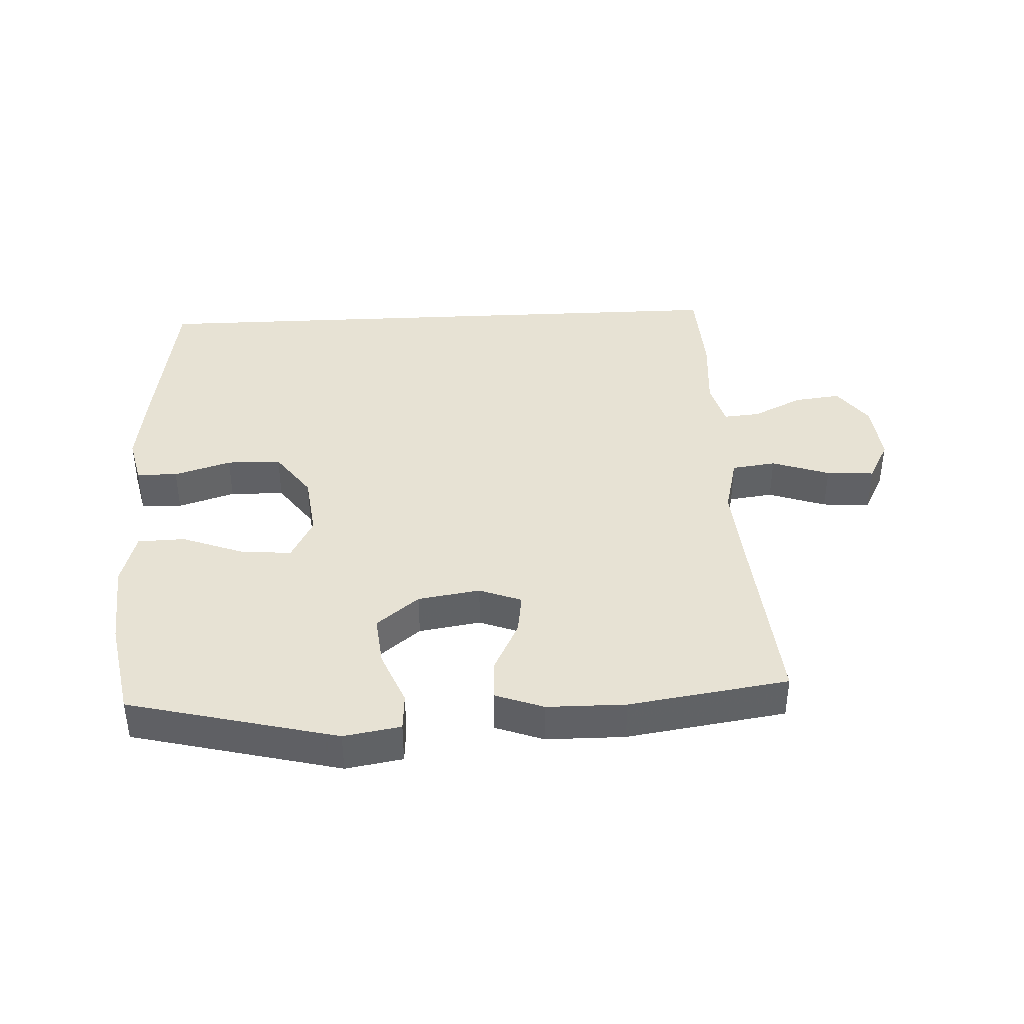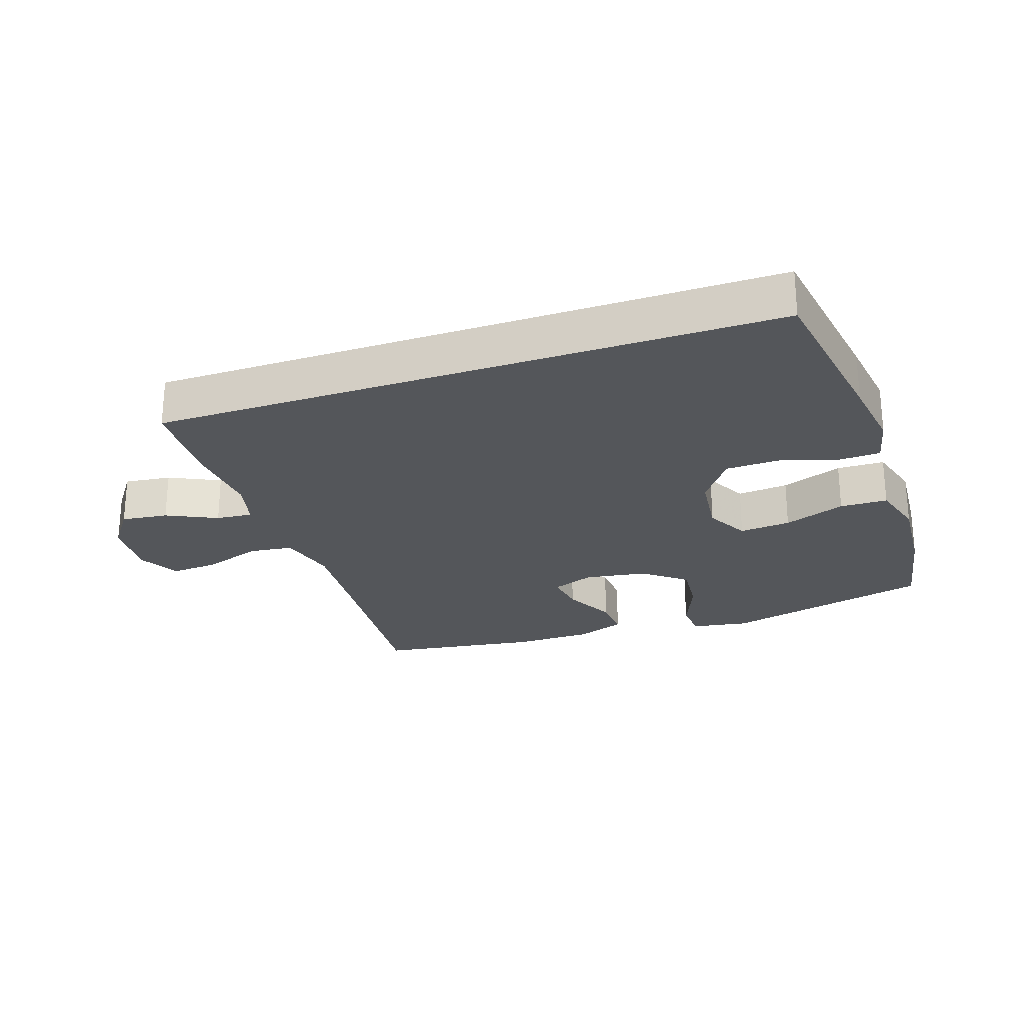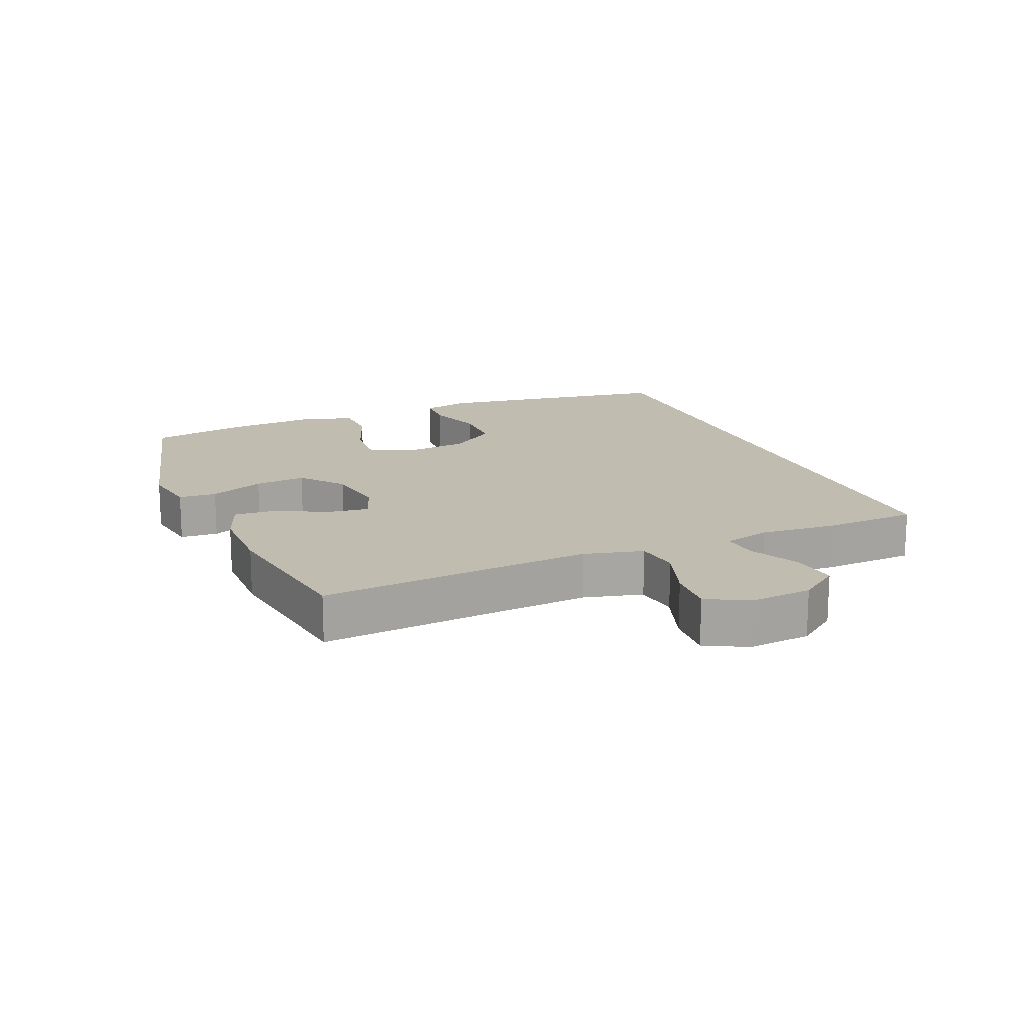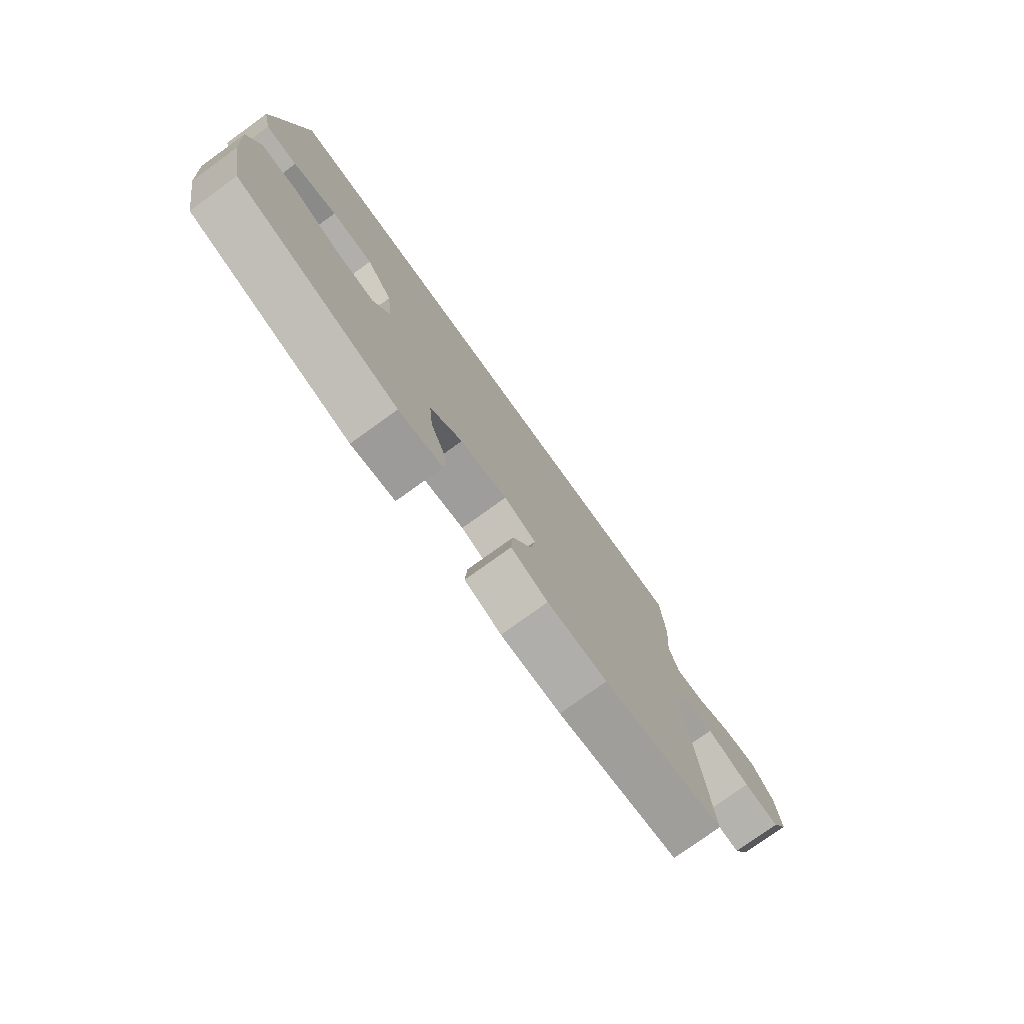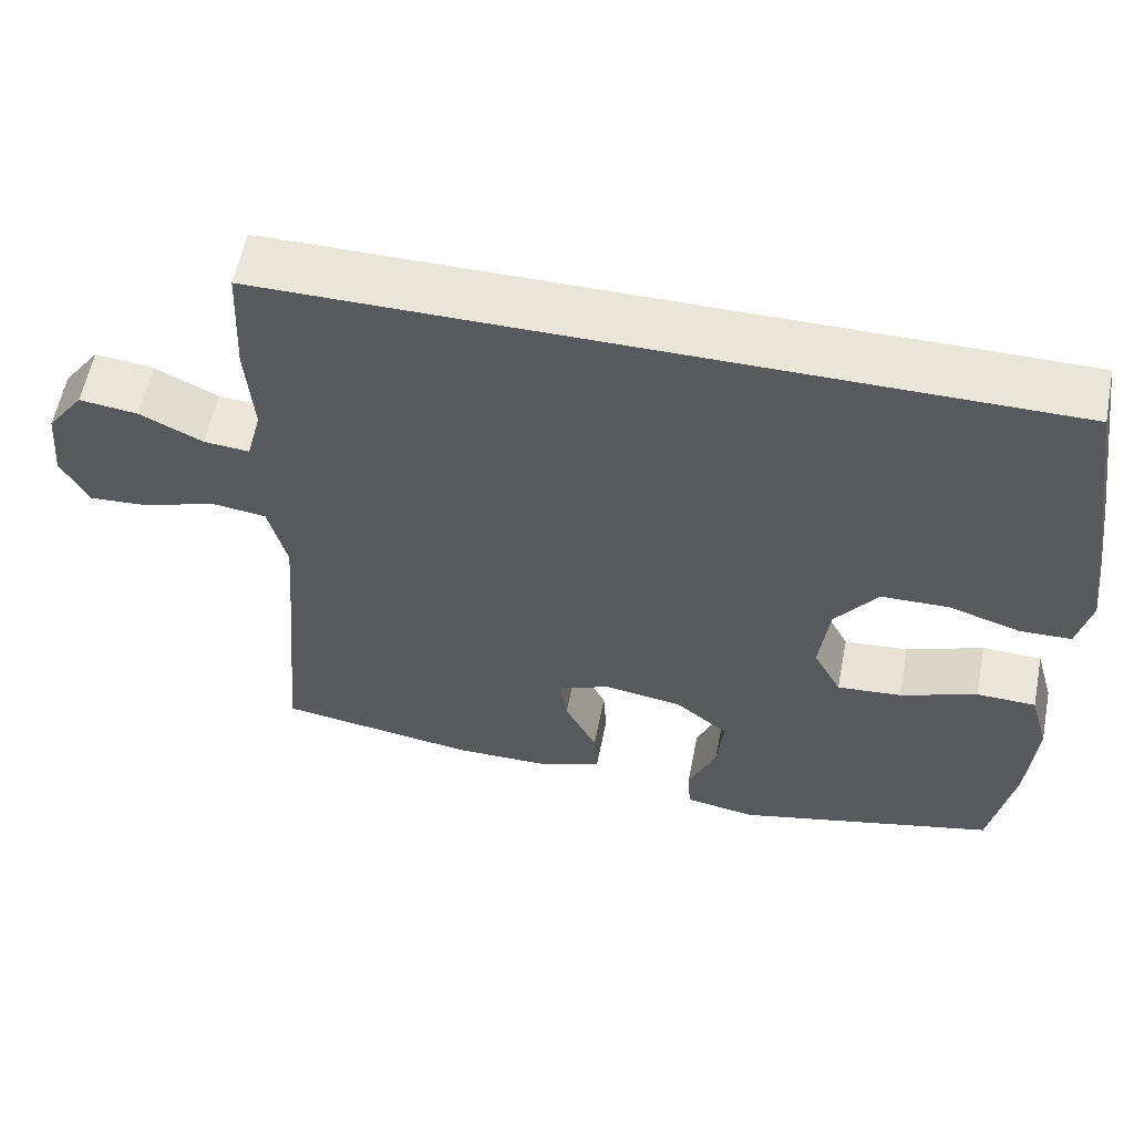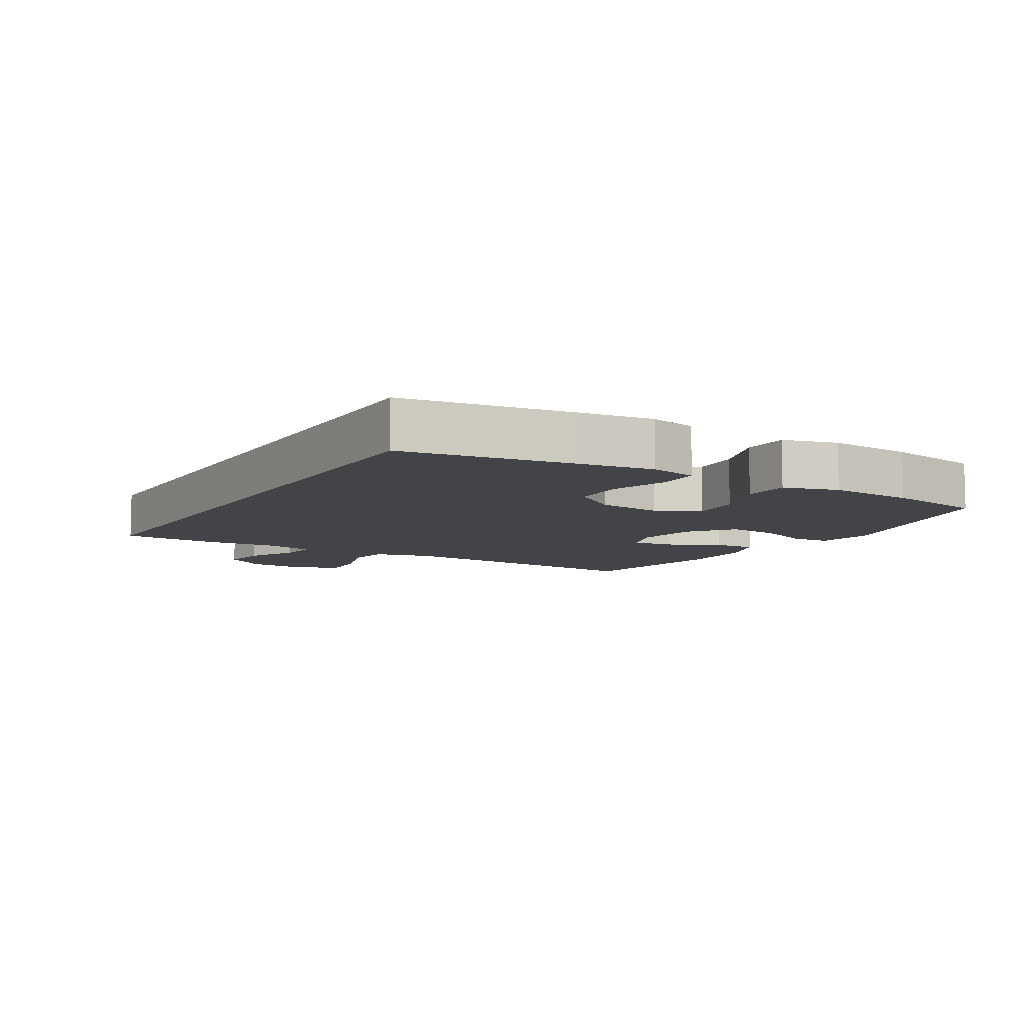
<metadata>
{"format":"obj","ext":"obj","renderer":"f3d","projection":"perspective","resolution":1024,"background":"white","views":[{"elev":40.0,"azim":177.2,"up":"+Y"},{"elev":-25.1,"azim":19.0,"up":"+Y"},{"elev":16.3,"azim":-112.8,"up":"+Y"},{"elev":-77.3,"azim":125.8,"up":"+Z"},{"elev":58.4,"azim":11.2,"up":"+Z"},{"elev":-8.3,"azim":59.1,"up":"+Y"}]}
</metadata>
<code>
v 0.5 0.07 -0.5
v 0.174 0.07 -0.581
v 0.085 0.07 -0.566
v 0.081 0.07 -0.507
v 0.116 0.07 -0.422
v 0.124 0.07 -0.342
v 0.058 0.07 -0.289
v -0.039 0.07 -0.274
v -0.105 0.07 -0.299
v -0.096 0.07 -0.363
v -0.056 0.07 -0.443
v -0.052 0.07 -0.508
v -0.128 0.07 -0.536
v -0.251 0.07 -0.537
v -0.5 0.07 -0.5
v -0.475 0.07 -0.214
v -0.464 0.07 -0.075
v -0.487 0.07 0.017
v -0.556 0.07 0.026
v -0.646 0.07 -0.005
v -0.721 0.07 -0.01
v -0.755 0.07 0.055
v -0.746 0.07 0.151
v -0.7 0.07 0.214
v -0.627 0.07 0.205
v -0.549 0.07 0.167
v -0.492 0.07 0.162
v -0.473 0.07 0.235
v -0.482 0.07 0.354
v -0.475 0.07 0.5
v 0.494 0.07 0.5
v 0.534 0.07 0.237
v 0.55 0.07 0.122
v 0.533 0.07 0.048
v 0.469 0.07 0.046
v 0.38 0.07 0.074
v 0.295 0.07 0.072
v 0.242 0.07 -0.001
v 0.23 0.07 -0.101
v 0.265 0.07 -0.168
v 0.345 0.07 -0.161
v 0.441 0.07 -0.125
v 0.515 0.07 -0.127
v 0.539 0.07 -0.212
v 0.529 0.07 -0.346
v 0.5 0 -0.5
v 0.174 0 -0.581
v 0.085 0 -0.566
v 0.081 0 -0.507
v 0.116 0 -0.422
v 0.124 0 -0.342
v 0.058 0 -0.289
v -0.039 0 -0.274
v -0.105 0 -0.299
v -0.096 0 -0.363
v -0.056 0 -0.443
v -0.052 0 -0.508
v -0.128 0 -0.536
v -0.251 0 -0.537
v -0.5 0 -0.5
v -0.475 0 -0.214
v -0.464 0 -0.075
v -0.487 0 0.017
v -0.556 0 0.026
v -0.646 0 -0.005
v -0.721 0 -0.01
v -0.755 0 0.055
v -0.746 0 0.151
v -0.7 0 0.214
v -0.627 0 0.205
v -0.549 0 0.167
v -0.492 0 0.162
v -0.473 0 0.235
v -0.482 0 0.354
v -0.475 0 0.5
v 0.494 0 0.5
v 0.534 0 0.237
v 0.55 0 0.122
v 0.533 0 0.048
v 0.469 0 0.046
v 0.38 0 0.074
v 0.295 0 0.072
v 0.242 0 -0.001
v 0.23 0 -0.101
v 0.265 0 -0.168
v 0.345 0 -0.161
v 0.441 0 -0.125
v 0.515 0 -0.127
v 0.539 0 -0.212
v 0.529 0 -0.346
f 41 42 43 44
f 40 41 44 45
f 33 34 35 36
f 33 36 37
f 32 33 37
f 31 32 37
f 28 29 30 31
f 27 28 31 37
f 26 27 37 38
f 24 25 26
f 23 24 26
f 19 20 21 22
f 18 19 22 23
f 13 14 15 16
f 13 16 17
f 10 11 12 13
f 9 10 13 17
f 8 9 17 18
f 2 3 4 5
f 2 5 6
f 40 45 1 2
f 39 40 2 6
f 38 39 6 7
f 18 23 26 38
f 7 8 18 38
f 89 88 87 86
f 90 89 86 85
f 81 80 79 78
f 82 81 78
f 82 78 77
f 82 77 76
f 76 75 74 73
f 82 76 73 72
f 83 82 72 71
f 71 70 69
f 71 69 68
f 67 66 65 64
f 68 67 64 63
f 61 60 59 58
f 62 61 58
f 58 57 56 55
f 62 58 55 54
f 63 62 54 53
f 50 49 48 47
f 51 50 47
f 47 46 90 85
f 51 47 85 84
f 52 51 84 83
f 83 71 68 63
f 83 63 53 52
f 1 46 47 2
f 2 47 48 3
f 3 48 49 4
f 4 49 50 5
f 5 50 51 6
f 6 51 52 7
f 7 52 53 8
f 8 53 54 9
f 9 54 55 10
f 10 55 56 11
f 11 56 57 12
f 12 57 58 13
f 13 58 59 14
f 14 59 60 15
f 15 60 61 16
f 16 61 62 17
f 17 62 63 18
f 18 63 64 19
f 19 64 65 20
f 20 65 66 21
f 21 66 67 22
f 22 67 68 23
f 23 68 69 24
f 24 69 70 25
f 25 70 71 26
f 26 71 72 27
f 27 72 73 28
f 28 73 74 29
f 29 74 75 30
f 30 75 76 31
f 31 76 77 32
f 32 77 78 33
f 33 78 79 34
f 34 79 80 35
f 35 80 81 36
f 36 81 82 37
f 37 82 83 38
f 38 83 84 39
f 39 84 85 40
f 40 85 86 41
f 41 86 87 42
f 42 87 88 43
f 43 88 89 44
f 44 89 90 45
f 45 90 46 1

</code>
